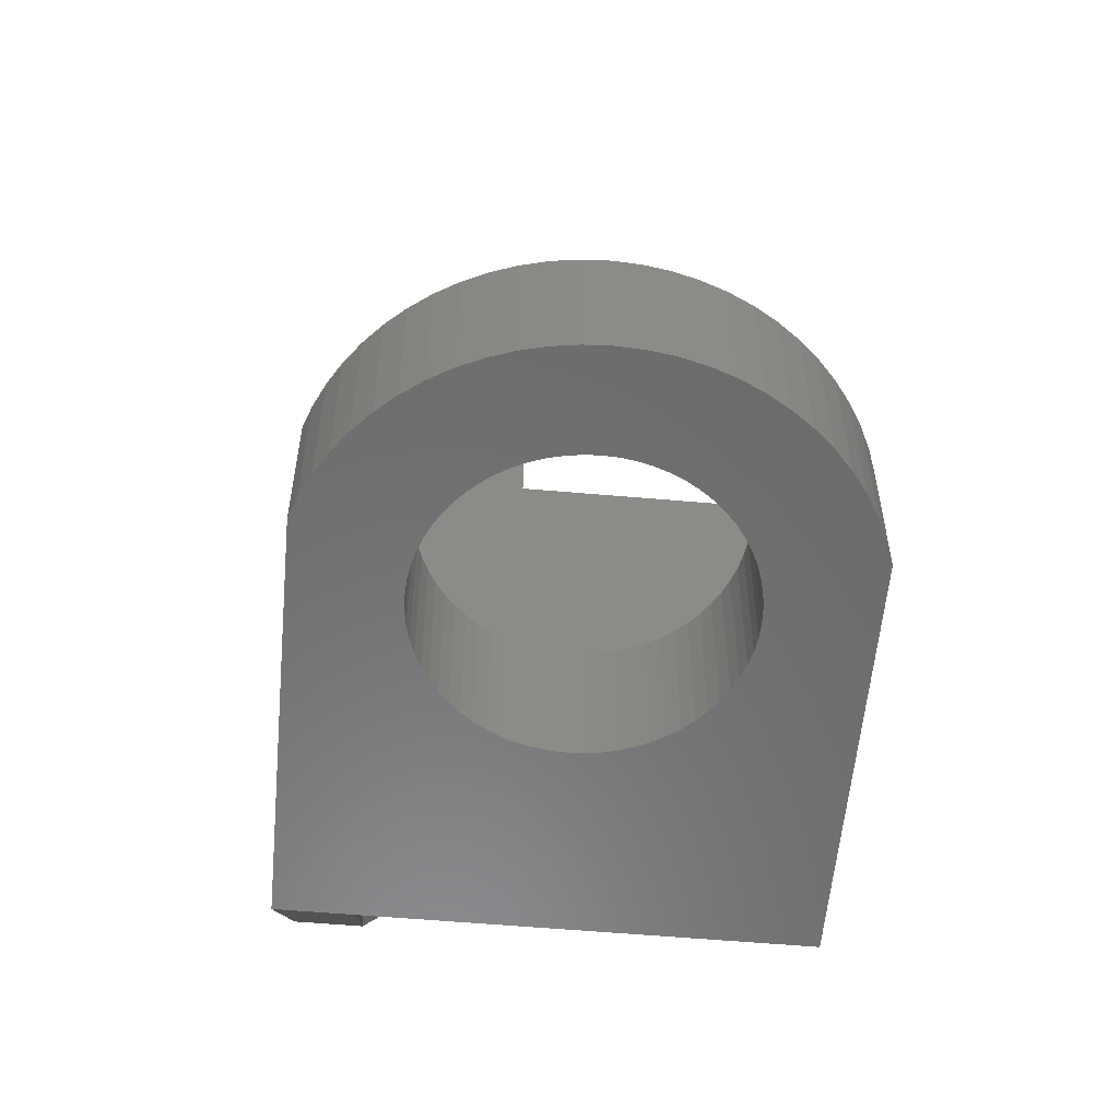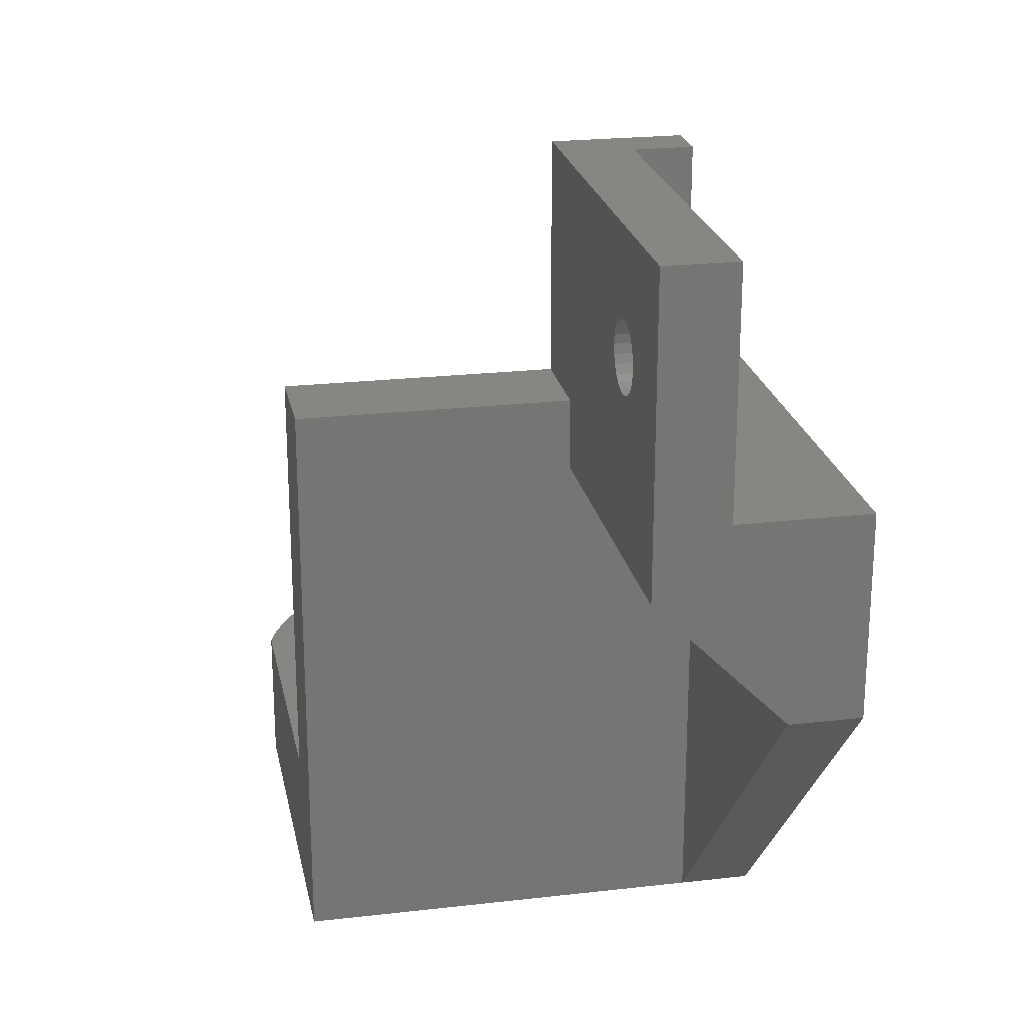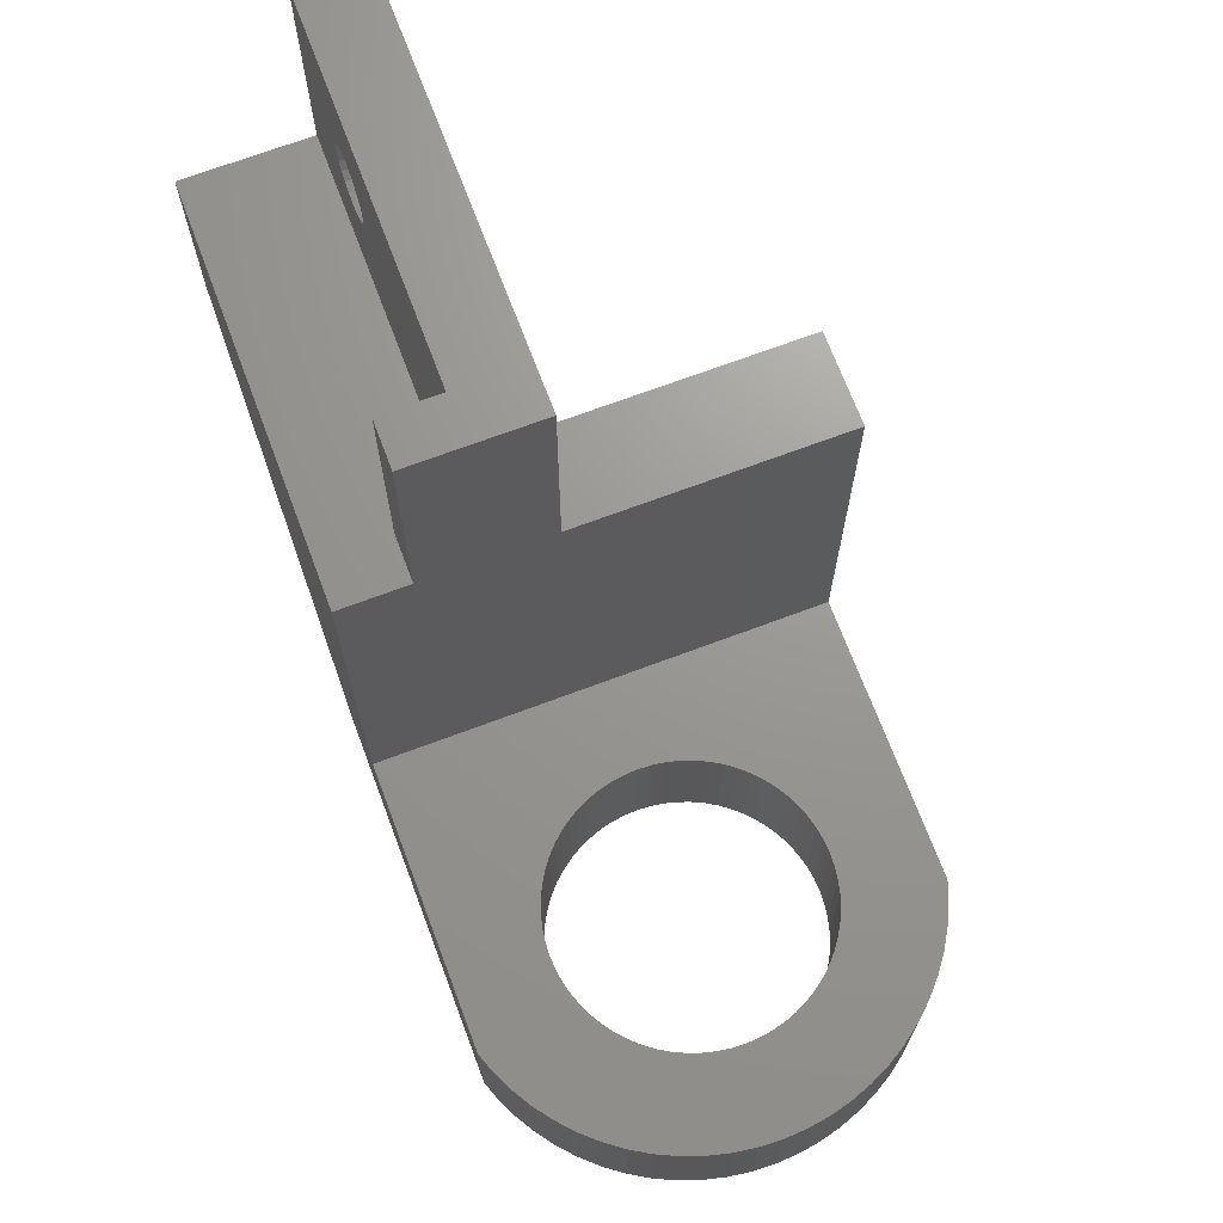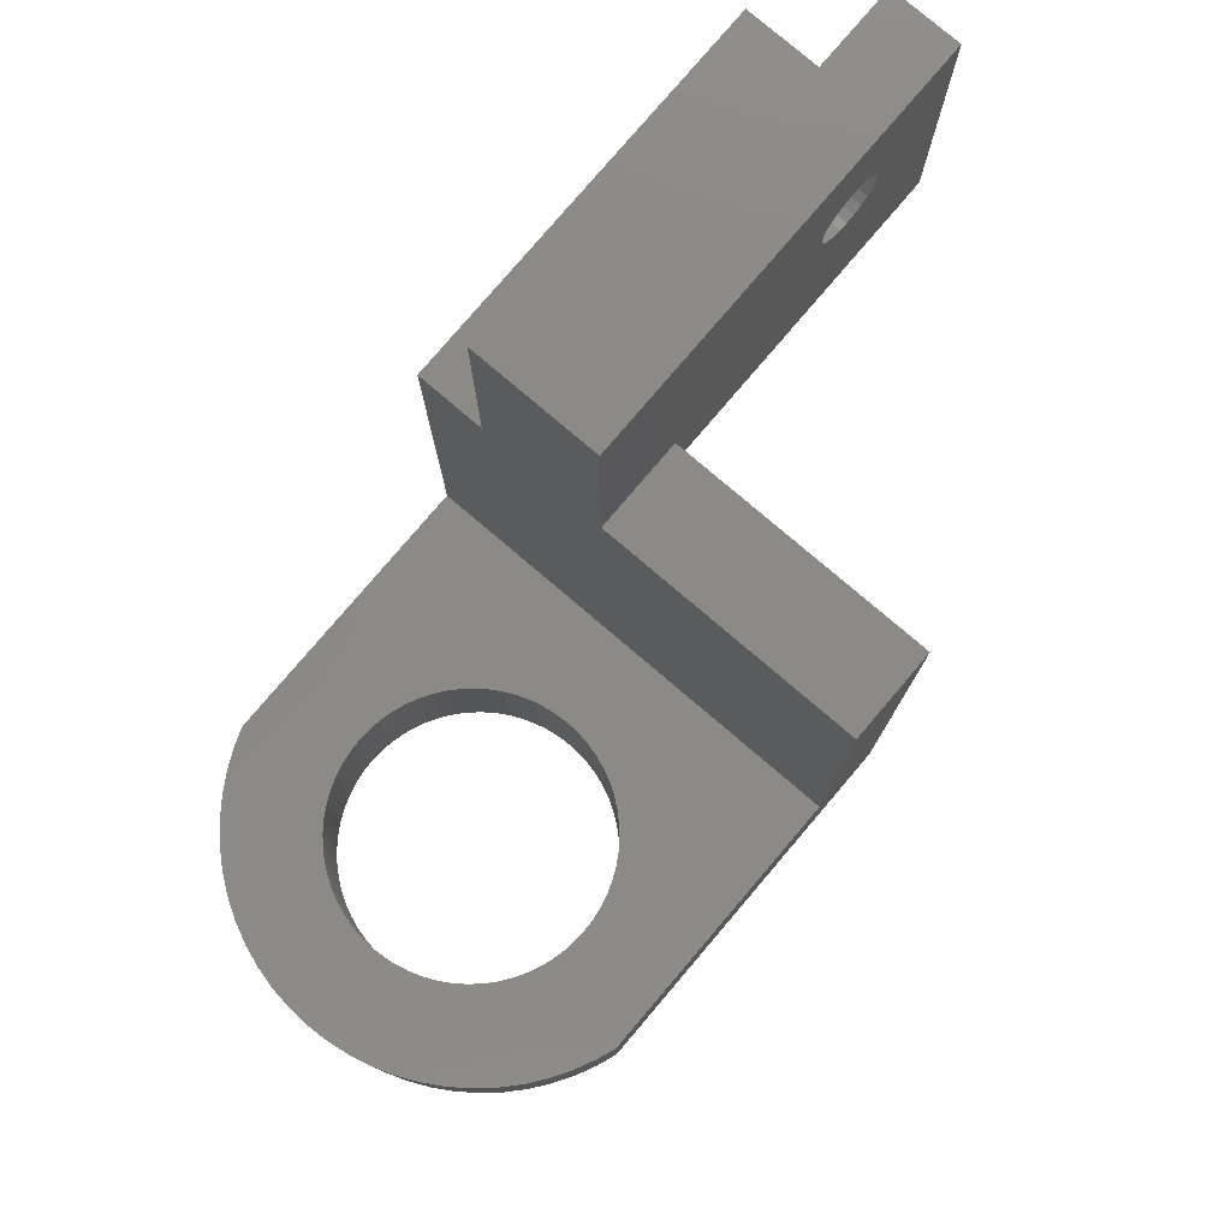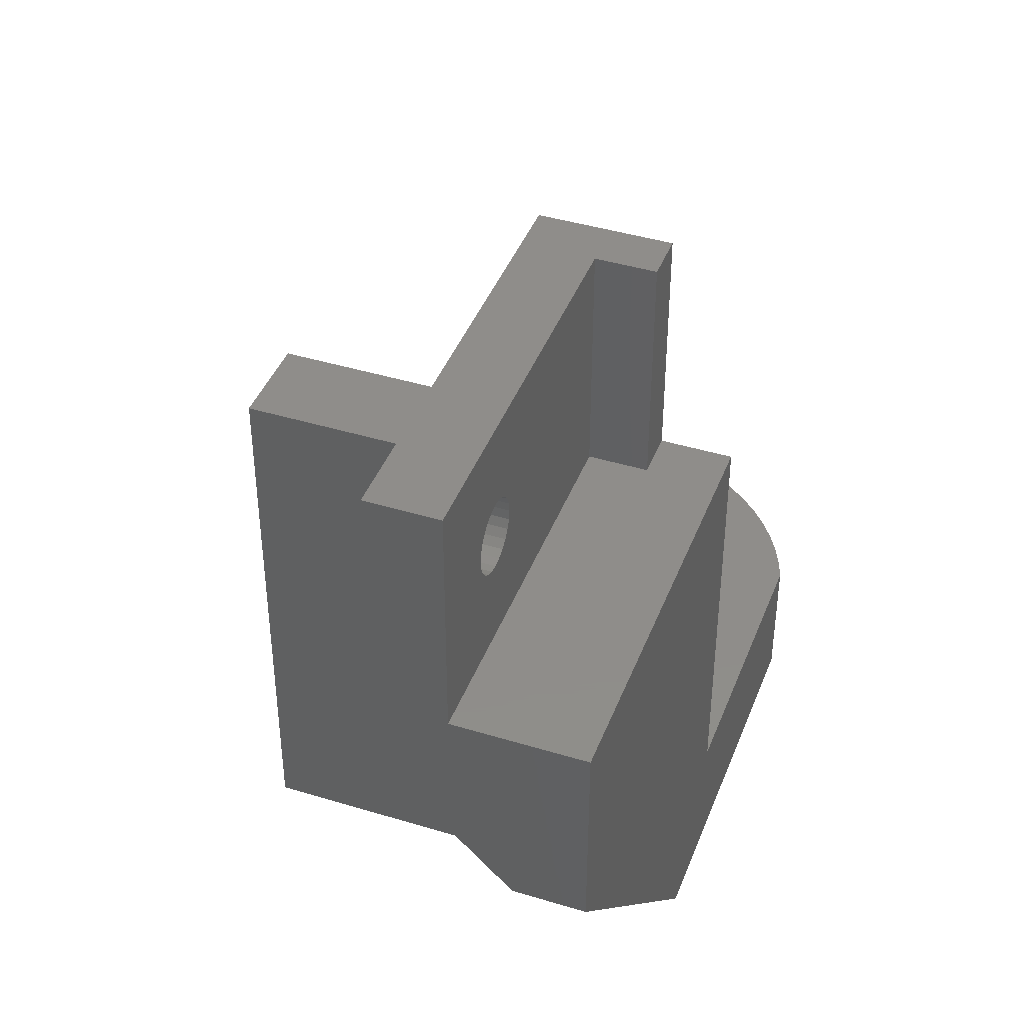
<metadata>
{"format":"stl","ext":"stl","renderer":"f3d","projection":"perspective","resolution":1024,"background":"white","views":[{"elev":-57.2,"azim":-5.2,"up":"+Z"},{"elev":22.9,"azim":168.9,"up":"+Z"},{"elev":69.9,"azim":-20.6,"up":"+Z"},{"elev":78.8,"azim":40.4,"up":"+Z"},{"elev":41.9,"azim":-159.8,"up":"+Z"}]}
</metadata>
<code>
# stl→obj: 252 verts, 516 faces
v 1626 219 584
v 1626 201 566
v 1626 201 584
v 1626 205 560
v 1626 219 575.5
v 1626 188.3 560
v 1626 188.3 566
v 1629 205 560
v 1627 187.5 560
v 1627 186.6 560
v 1628 185.7 560
v 1628 184.8 560
v 1629 184.1 560
v 1630 183.4 560
v 1630 191.6 560
v 1631 192.2 560
v 1631 192.7 560
v 1631 193.3 560
v 1631 193.8 560
v 1631 194.3 560
v 1632 194.8 560
v 1632 195.2 560
v 1633 195.6 560
v 1633 196 560
v 1646 205 560
v 1630 191 560
v 1634 196.3 560
v 1634 196.5 560
v 1635 196.7 560
v 1635 196.9 560
v 1636 197 560
v 1637 197 560
v 1638 196.9 560
v 1638 196.7 560
v 1639 196.5 560
v 1639 196.3 560
v 1640 196 560
v 1640 195.6 560
v 1641 195.2 560
v 1641 194.8 560
v 1641 194.3 560
v 1642 193.8 560
v 1642 193.3 560
v 1642 192.7 560
v 1642 192.2 560
v 1642 191.6 560
v 1642 191 560
v 1643 183.4 560
v 1644 184.1 560
v 1645 184.8 560
v 1645 185.7 560
v 1646 186.6 560
v 1646 187.5 560
v 1646 188.3 560
v 1631 182.8 560
v 1630 190.4 560
v 1631 189.8 560
v 1631 189.3 560
v 1631 182.2 560
v 1631 188.7 560
v 1631 188.2 560
v 1631 187.7 560
v 1632 187.2 560
v 1632 181.8 560
v 1632 186.8 560
v 1633 186.4 560
v 1633 181.5 560
v 1633 186 560
v 1634 185.7 560
v 1634 181.2 560
v 1634 185.5 560
v 1635 185.3 560
v 1635 181.1 560
v 1635 185.1 560
v 1636 185 560
v 1636 181 560
v 1637 181.1 560
v 1637 185 560
v 1638 185.1 560
v 1638 181.2 560
v 1638 185.3 560
v 1639 185.5 560
v 1639 181.5 560
v 1639 185.7 560
v 1640 186 560
v 1640 181.8 560
v 1640 186.4 560
v 1641 186.8 560
v 1641 182.2 560
v 1641 187.2 560
v 1641 187.7 560
v 1642 182.8 560
v 1642 188.2 560
v 1642 188.7 560
v 1642 189.3 560
v 1642 189.8 560
v 1642 190.4 560
v 1646 201 584
v 1646 201 566
v 1635 201 584
v 1635 201 594
v 1629 201 584
v 1629 201 594
v 1629 203 584
v 1632 219 584
v 1632 203 584
v 1629 203 594
v 1632 203 594
v 1632 219 594
v 1635 219 594
v 1632 213.3 590.3
v 1632 212.9 590.1
v 1632 212.7 589.8
v 1632 212.6 589.4
v 1632 212.5 589
v 1632 213.6 590.4
v 1632 214 590.5
v 1632 214.4 590.4
v 1632 214.8 590.3
v 1632 215.1 590.1
v 1632 215.3 589.8
v 1632 215.5 589.4
v 1632 215.5 589
v 1632 213.3 587.7
v 1632 212.9 587.9
v 1632 212.7 588.3
v 1632 212.6 588.6
v 1632 213.6 587.6
v 1632 214 587.5
v 1632 214.4 587.6
v 1632 214.8 587.7
v 1632 215.1 587.9
v 1632 215.3 588.3
v 1632 215.5 588.6
v 1635 219 581
v 1635 205 584
v 1635 205 581
v 1635 212.9 587.9
v 1635 212.7 588.3
v 1635 212.6 588.6
v 1635 212.5 589
v 1635 213.3 587.7
v 1635 213.6 587.6
v 1635 214 587.5
v 1635 214.4 587.6
v 1635 214.8 587.7
v 1635 215.1 587.9
v 1635 215.3 588.3
v 1635 215.5 588.6
v 1635 215.5 589
v 1635 213.3 590.3
v 1635 212.9 590.1
v 1635 212.7 589.8
v 1635 212.6 589.4
v 1635 213.6 590.4
v 1635 214 590.5
v 1635 214.4 590.4
v 1635 214.8 590.3
v 1635 215.1 590.1
v 1635 215.3 589.8
v 1635 215.5 589.4
v 1646 188.3 566
v 1646 205 584
v 1637 197 566
v 1636 197 566
v 1635 196.9 566
v 1635 196.7 566
v 1634 196.5 566
v 1634 196.3 566
v 1633 196 566
v 1633 195.6 566
v 1632 195.2 566
v 1632 194.8 566
v 1631 194.3 566
v 1631 193.8 566
v 1631 193.3 566
v 1631 192.7 566
v 1631 192.2 566
v 1630 191.6 566
v 1630 191 566
v 1630 190.4 566
v 1631 189.8 566
v 1631 189.3 566
v 1631 188.7 566
v 1631 188.2 566
v 1631 187.7 566
v 1632 187.2 566
v 1632 186.8 566
v 1633 186.4 566
v 1633 186 566
v 1634 185.7 566
v 1634 185.5 566
v 1635 185.3 566
v 1635 185.1 566
v 1636 185 566
v 1637 185 566
v 1638 185.1 566
v 1638 185.3 566
v 1639 185.5 566
v 1639 185.7 566
v 1640 186 566
v 1640 186.4 566
v 1641 186.8 566
v 1641 187.2 566
v 1641 187.7 566
v 1642 188.2 566
v 1642 188.7 566
v 1642 189.3 566
v 1642 189.8 566
v 1642 190.4 566
v 1642 191 566
v 1642 191.6 566
v 1642 192.2 566
v 1642 192.7 566
v 1642 193.3 566
v 1642 193.8 566
v 1641 194.3 566
v 1641 194.8 566
v 1641 195.2 566
v 1640 195.6 566
v 1640 196 566
v 1639 196.3 566
v 1639 196.5 566
v 1638 196.7 566
v 1638 196.9 566
v 1629 219 575.5
v 1629 205 575.5
v 1631 182.8 566
v 1630 183.4 566
v 1631 182.2 566
v 1632 181.8 566
v 1633 181.5 566
v 1634 181.2 566
v 1635 181.1 566
v 1636 181 566
v 1637 181.1 566
v 1638 181.2 566
v 1639 181.5 566
v 1640 181.8 566
v 1641 182.2 566
v 1642 182.8 566
v 1643 183.4 566
v 1627 187.5 566
v 1627 186.6 566
v 1628 185.7 566
v 1628 184.8 566
v 1629 184.1 566
v 1644 184.1 566
v 1645 184.8 566
v 1645 185.7 566
v 1646 186.6 566
v 1646 187.5 566
f 1 2 3
f 2 1 4
f 4 1 5
f 2 6 7
f 6 2 4
f 8 6 4
f 6 8 9
f 9 8 10
f 10 8 11
f 11 8 12
f 12 8 13
f 13 8 14
f 14 8 15
f 15 8 16
f 16 8 17
f 17 8 18
f 18 8 19
f 19 8 20
f 20 8 21
f 21 8 22
f 22 8 23
f 23 8 24
f 24 8 25
f 14 15 26
f 24 25 27
f 27 25 28
f 28 25 29
f 29 25 30
f 30 25 31
f 31 25 31
f 31 25 32
f 32 25 33
f 33 25 34
f 34 25 35
f 35 25 36
f 36 25 37
f 37 25 38
f 38 25 39
f 39 25 40
f 40 25 41
f 41 25 42
f 42 25 43
f 43 25 44
f 44 25 45
f 45 25 46
f 46 25 47
f 47 25 48
f 48 25 49
f 49 25 50
f 50 25 51
f 51 25 52
f 52 25 53
f 53 25 54
f 26 55 14
f 55 26 56
f 55 56 57
f 55 57 58
f 55 58 59
f 59 58 60
f 59 60 61
f 59 61 62
f 59 62 63
f 59 63 64
f 64 63 65
f 64 65 66
f 64 66 67
f 67 66 68
f 67 68 69
f 67 69 70
f 70 69 71
f 70 71 72
f 70 72 73
f 73 72 74
f 73 74 75
f 73 75 76
f 76 75 75
f 76 75 77
f 77 75 78
f 77 78 79
f 77 79 80
f 80 79 81
f 80 81 82
f 80 82 83
f 83 82 84
f 83 84 85
f 83 85 86
f 86 85 87
f 86 87 88
f 86 88 89
f 89 88 90
f 89 90 91
f 89 91 92
f 92 91 93
f 92 93 94
f 92 94 95
f 92 95 96
f 92 96 48
f 48 96 97
f 48 97 47
f 98 2 99
f 2 98 100
f 101 102 100
f 102 101 103
f 100 3 2
f 3 100 102
f 102 1 3
f 1 102 104
f 1 104 105
f 105 104 106
f 101 107 103
f 107 101 108
f 108 101 109
f 109 101 110
f 109 106 108
f 106 109 111
f 106 111 112
f 106 112 113
f 106 113 114
f 106 114 115
f 111 109 116
f 116 109 117
f 117 109 118
f 118 109 119
f 119 109 120
f 120 109 121
f 121 109 122
f 122 109 123
f 106 124 105
f 124 106 125
f 125 106 126
f 126 106 127
f 127 106 115
f 105 124 128
f 105 128 129
f 105 129 130
f 105 130 131
f 105 131 132
f 105 132 133
f 105 133 134
f 105 134 123
f 105 123 109
f 107 102 103
f 102 107 104
f 107 106 104
f 106 107 108
f 135 136 137
f 136 135 138
f 136 138 139
f 136 139 140
f 136 140 141
f 138 135 142
f 142 135 143
f 143 135 144
f 144 135 145
f 145 135 146
f 146 135 147
f 147 135 148
f 148 135 149
f 149 135 150
f 136 101 100
f 101 136 151
f 101 151 110
f 151 136 152
f 152 136 153
f 153 136 154
f 154 136 141
f 110 151 155
f 110 155 156
f 110 156 157
f 110 157 158
f 110 158 159
f 110 159 160
f 110 160 161
f 110 161 150
f 110 150 135
f 138 124 125
f 124 138 142
f 143 129 128
f 129 143 144
f 159 119 120
f 119 159 158
f 158 118 119
f 118 158 157
f 142 128 124
f 128 142 143
f 146 132 131
f 132 146 147
f 149 133 148
f 133 149 134
f 159 121 160
f 121 159 120
f 157 117 118
f 117 157 156
f 156 116 117
f 116 156 155
f 155 111 116
f 111 155 151
f 161 123 150
f 123 161 122
f 160 122 161
f 122 160 121
f 113 154 114
f 154 113 153
f 148 132 147
f 132 148 133
f 112 153 113
f 153 112 152
f 151 112 111
f 112 151 152
f 144 130 129
f 130 144 145
f 126 138 125
f 138 126 139
f 145 131 130
f 131 145 146
f 150 134 149
f 134 150 123
f 127 139 126
f 139 127 140
f 114 141 115
f 141 114 154
f 115 140 127
f 140 115 141
f 25 162 54
f 162 25 99
f 99 25 98
f 98 25 163
f 98 136 100
f 136 98 163
f 164 31 32
f 31 164 165
f 165 31 31
f 31 165 165
f 165 30 31
f 30 165 166
f 166 29 30
f 29 166 167
f 167 28 29
f 28 167 168
f 168 27 28
f 27 168 169
f 169 24 27
f 24 169 170
f 170 23 24
f 23 170 171
f 171 22 23
f 22 171 172
f 22 173 21
f 173 22 172
f 21 174 20
f 174 21 173
f 20 175 19
f 175 20 174
f 19 176 18
f 176 19 175
f 18 177 17
f 177 18 176
f 17 178 16
f 178 17 177
f 16 179 15
f 179 16 178
f 15 180 26
f 180 15 179
f 26 181 56
f 181 26 180
f 56 182 57
f 182 56 181
f 57 183 58
f 183 57 182
f 58 184 60
f 184 58 183
f 60 185 61
f 185 60 184
f 61 186 62
f 186 61 185
f 62 187 63
f 187 62 186
f 63 188 65
f 188 63 187
f 188 66 65
f 66 188 189
f 189 68 66
f 68 189 190
f 190 69 68
f 69 190 191
f 191 71 69
f 71 191 192
f 192 72 71
f 72 192 193
f 193 74 72
f 74 193 194
f 194 75 74
f 75 194 195
f 195 75 75
f 75 195 195
f 195 78 75
f 78 195 196
f 196 79 78
f 79 196 197
f 197 81 79
f 81 197 198
f 198 82 81
f 82 198 199
f 199 84 82
f 84 199 200
f 200 85 84
f 85 200 201
f 201 87 85
f 87 201 202
f 202 88 87
f 88 202 203
f 204 88 203
f 88 204 90
f 205 90 204
f 90 205 91
f 206 91 205
f 91 206 93
f 207 93 206
f 93 207 94
f 208 94 207
f 94 208 95
f 209 95 208
f 95 209 96
f 210 96 209
f 96 210 97
f 211 97 210
f 97 211 47
f 212 47 211
f 47 212 46
f 213 46 212
f 46 213 45
f 214 45 213
f 45 214 44
f 215 44 214
f 44 215 43
f 216 43 215
f 43 216 42
f 217 42 216
f 42 217 41
f 218 41 217
f 41 218 40
f 219 40 218
f 40 219 39
f 219 38 39
f 38 219 220
f 220 37 38
f 37 220 221
f 221 36 37
f 36 221 222
f 222 35 36
f 35 222 223
f 223 34 35
f 34 223 224
f 224 33 34
f 33 224 225
f 225 32 33
f 32 225 164
f 226 227 8
f 1 226 5
f 226 1 135
f 135 1 105
f 135 105 110
f 110 105 109
f 227 25 8
f 25 227 163
f 163 227 137
f 163 137 136
f 135 227 226
f 227 135 137
f 5 8 4
f 8 5 226
f 228 180 229
f 180 228 181
f 181 228 182
f 182 228 183
f 183 228 230
f 183 230 184
f 184 230 185
f 185 230 186
f 186 230 187
f 187 230 231
f 187 231 188
f 188 231 189
f 189 231 232
f 189 232 190
f 190 232 191
f 191 232 233
f 191 233 192
f 192 233 193
f 193 233 234
f 193 234 194
f 194 234 195
f 195 234 235
f 195 235 195
f 195 235 236
f 195 236 196
f 196 236 197
f 197 236 237
f 197 237 198
f 198 237 199
f 199 237 238
f 199 238 200
f 200 238 201
f 201 238 239
f 201 239 202
f 202 239 203
f 203 239 240
f 203 240 204
f 204 240 205
f 205 240 241
f 205 241 206
f 206 241 207
f 207 241 208
f 208 241 209
f 209 241 242
f 209 242 210
f 210 242 211
f 243 2 7
f 2 243 174
f 2 174 173
f 2 173 172
f 2 172 171
f 2 171 170
f 2 170 169
f 2 169 168
f 2 168 99
f 174 243 175
f 175 243 244
f 175 244 176
f 176 244 245
f 176 245 177
f 177 245 246
f 177 246 178
f 178 246 247
f 178 247 179
f 179 247 229
f 179 229 180
f 99 168 167
f 99 167 166
f 99 166 165
f 99 165 165
f 99 165 164
f 99 164 225
f 99 225 224
f 99 224 223
f 99 223 222
f 99 222 221
f 99 221 220
f 99 220 219
f 99 219 218
f 99 218 217
f 99 217 216
f 99 216 215
f 99 215 214
f 99 214 213
f 99 213 212
f 99 212 211
f 99 211 242
f 99 242 248
f 99 248 249
f 99 249 250
f 99 250 251
f 99 251 252
f 99 252 162
f 54 252 53
f 252 54 162
f 53 251 52
f 251 53 252
f 52 250 51
f 250 52 251
f 51 249 50
f 249 51 250
f 50 248 49
f 248 50 249
f 248 48 49
f 48 248 242
f 242 92 48
f 92 242 241
f 241 89 92
f 89 241 240
f 240 86 89
f 86 240 239
f 239 83 86
f 83 239 238
f 238 80 83
f 80 238 237
f 237 77 80
f 77 237 236
f 236 76 77
f 76 236 235
f 235 73 76
f 73 235 234
f 234 70 73
f 70 234 233
f 233 67 70
f 67 233 232
f 232 64 67
f 64 232 231
f 231 59 64
f 59 231 230
f 230 55 59
f 55 230 228
f 228 14 55
f 14 228 229
f 229 13 14
f 13 229 247
f 246 13 247
f 13 246 12
f 245 12 246
f 12 245 11
f 244 11 245
f 11 244 10
f 243 10 244
f 10 243 9
f 7 9 243
f 9 7 6

</code>
